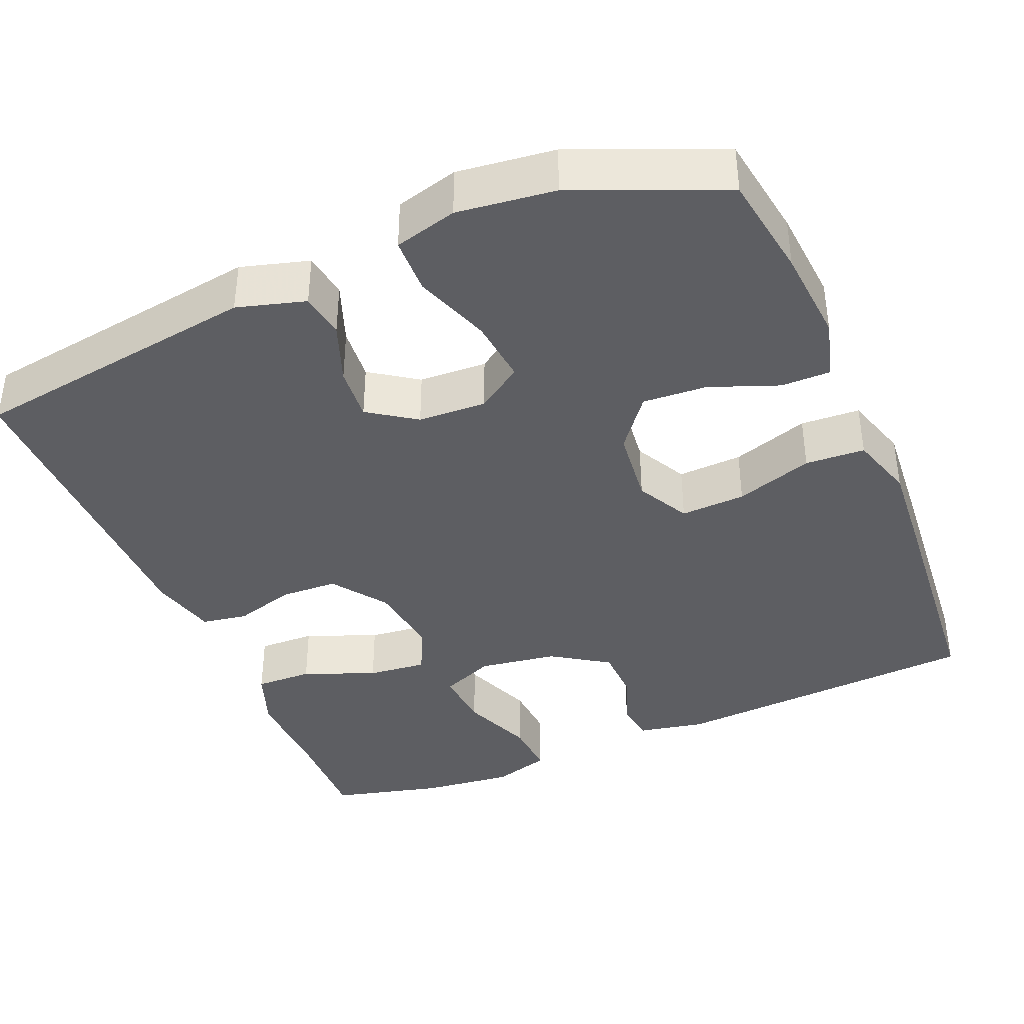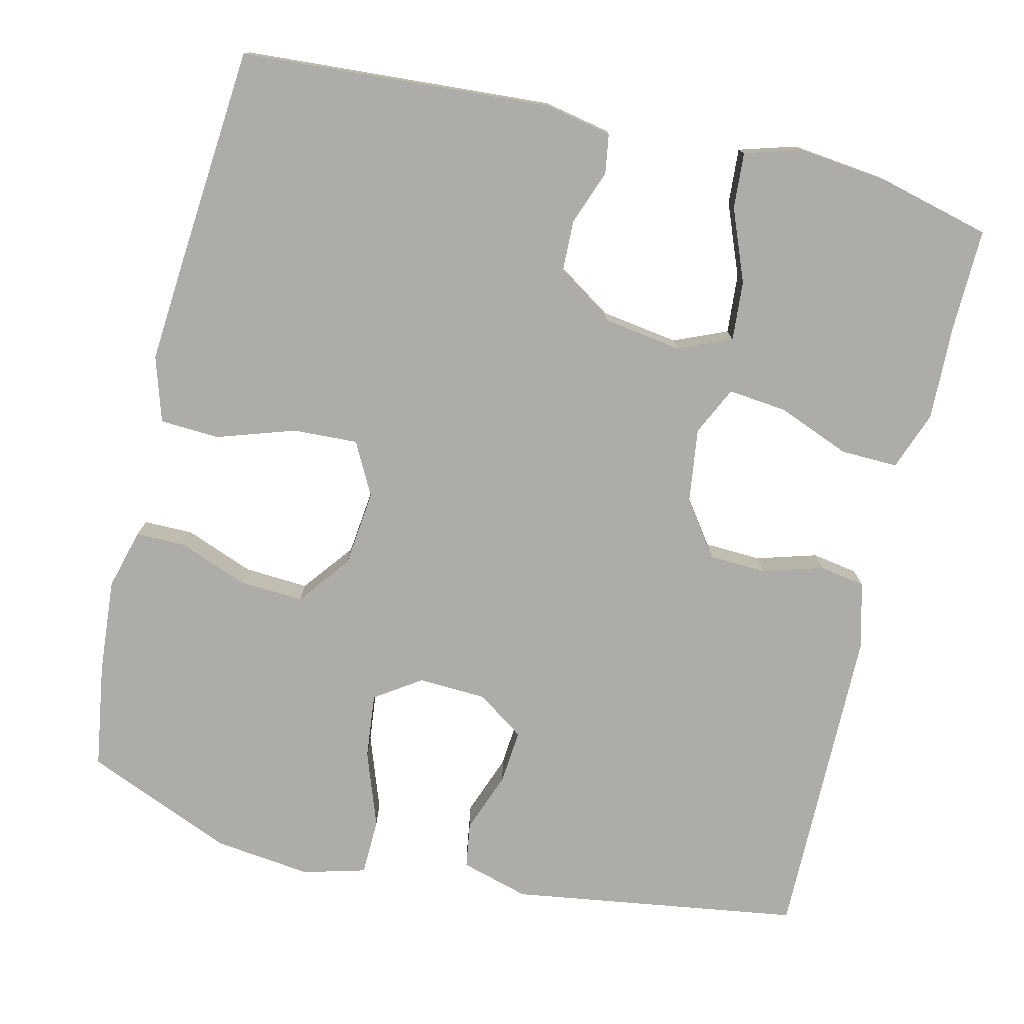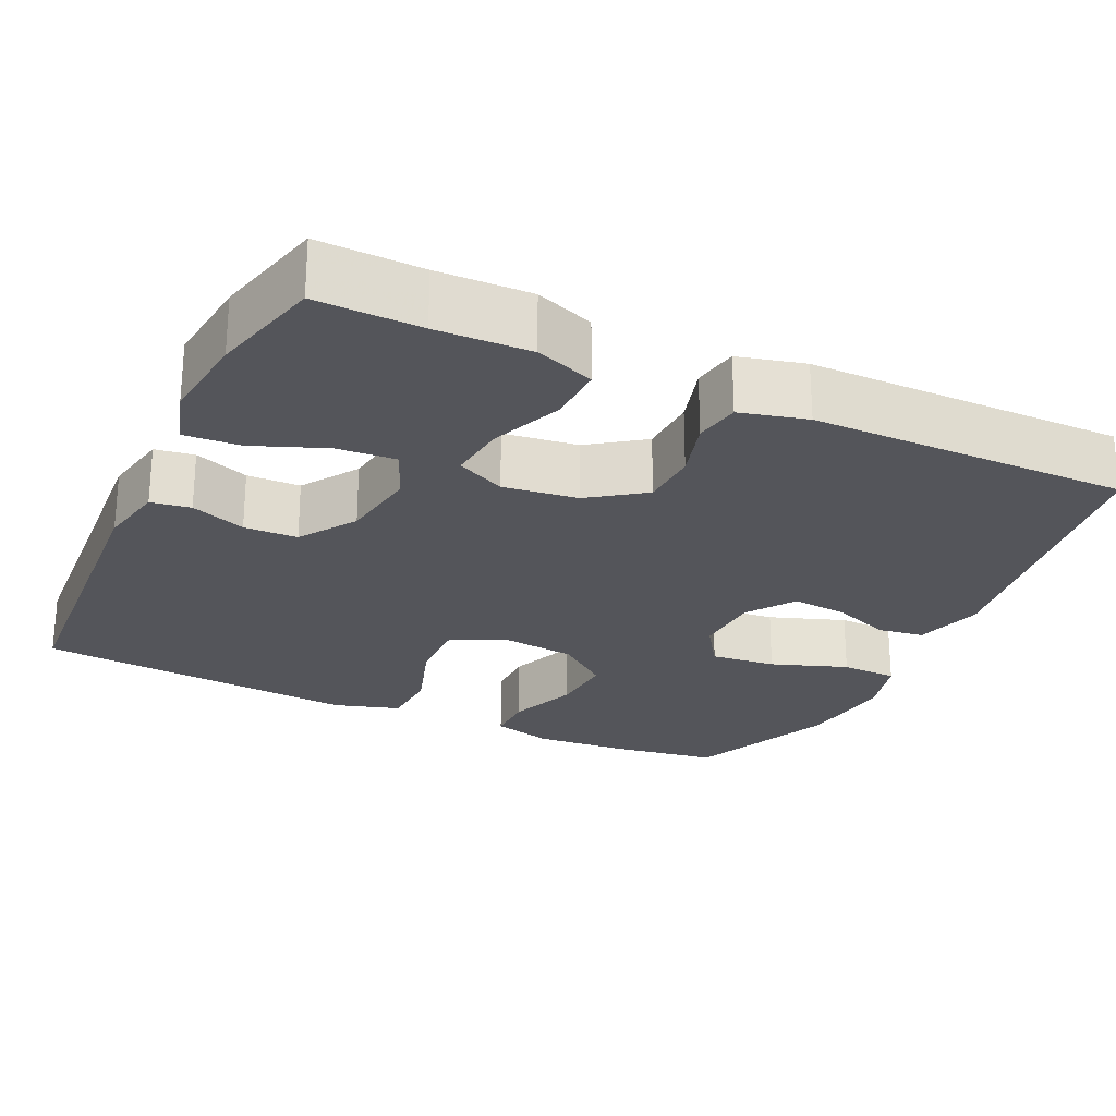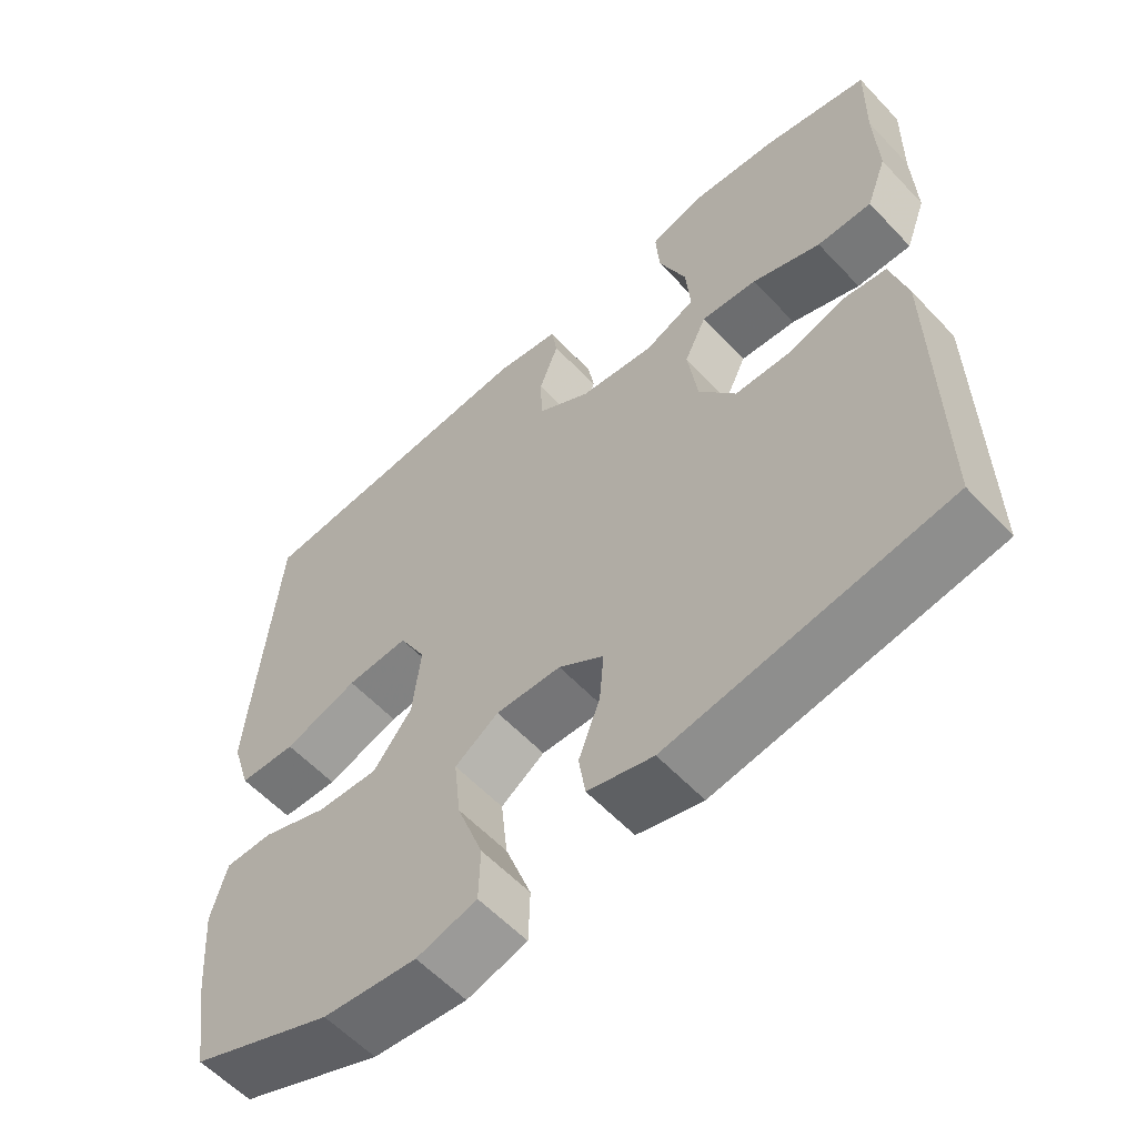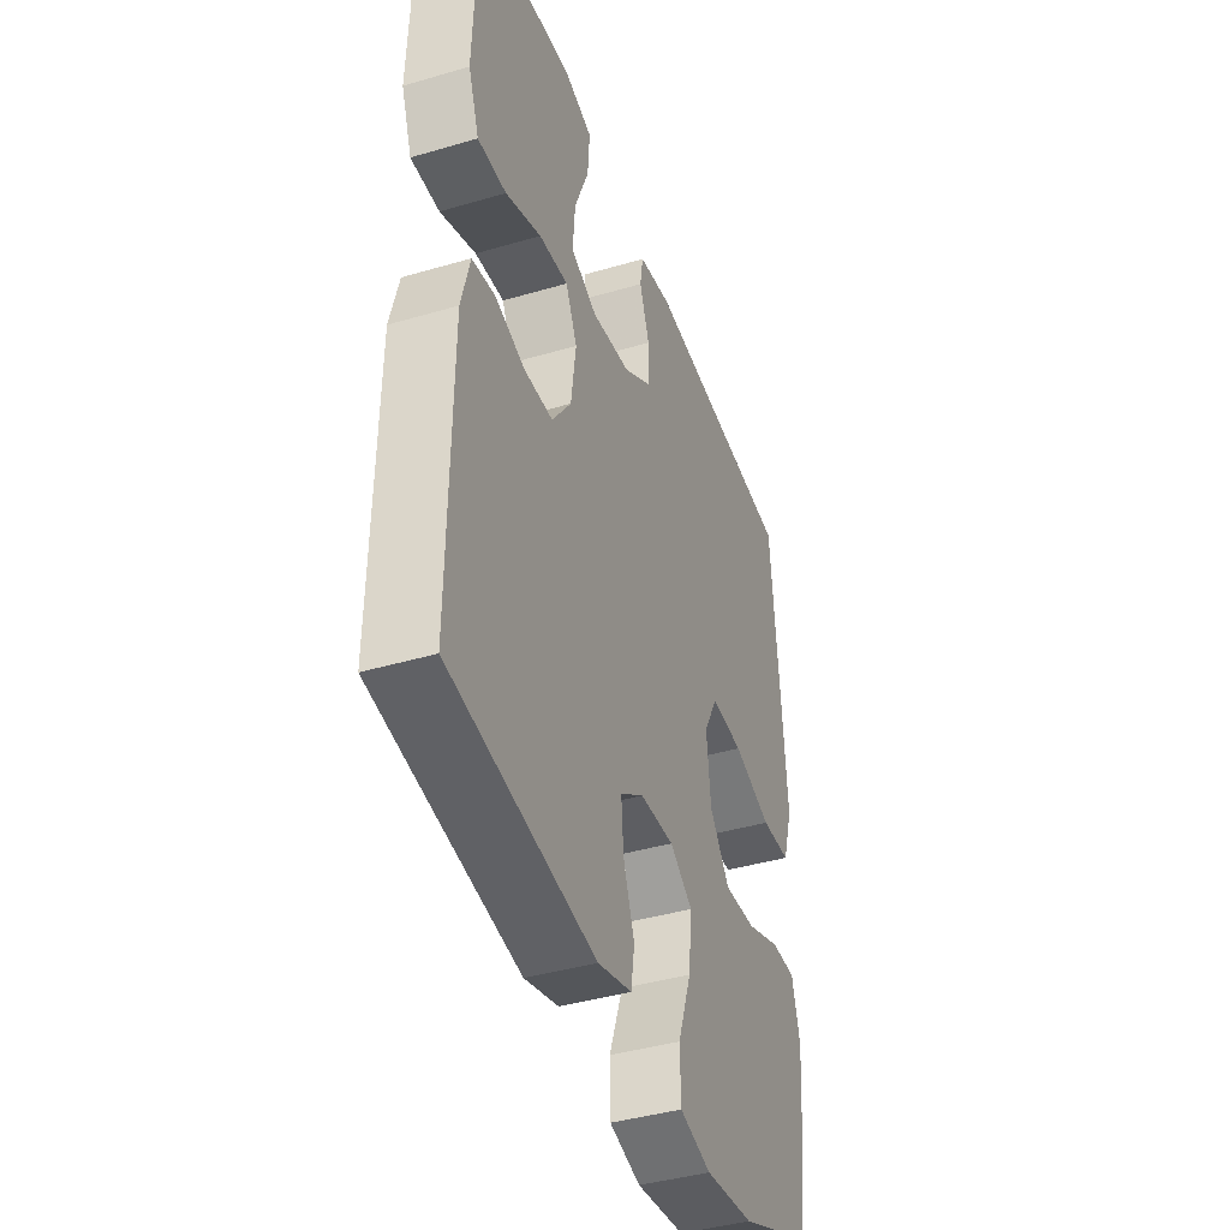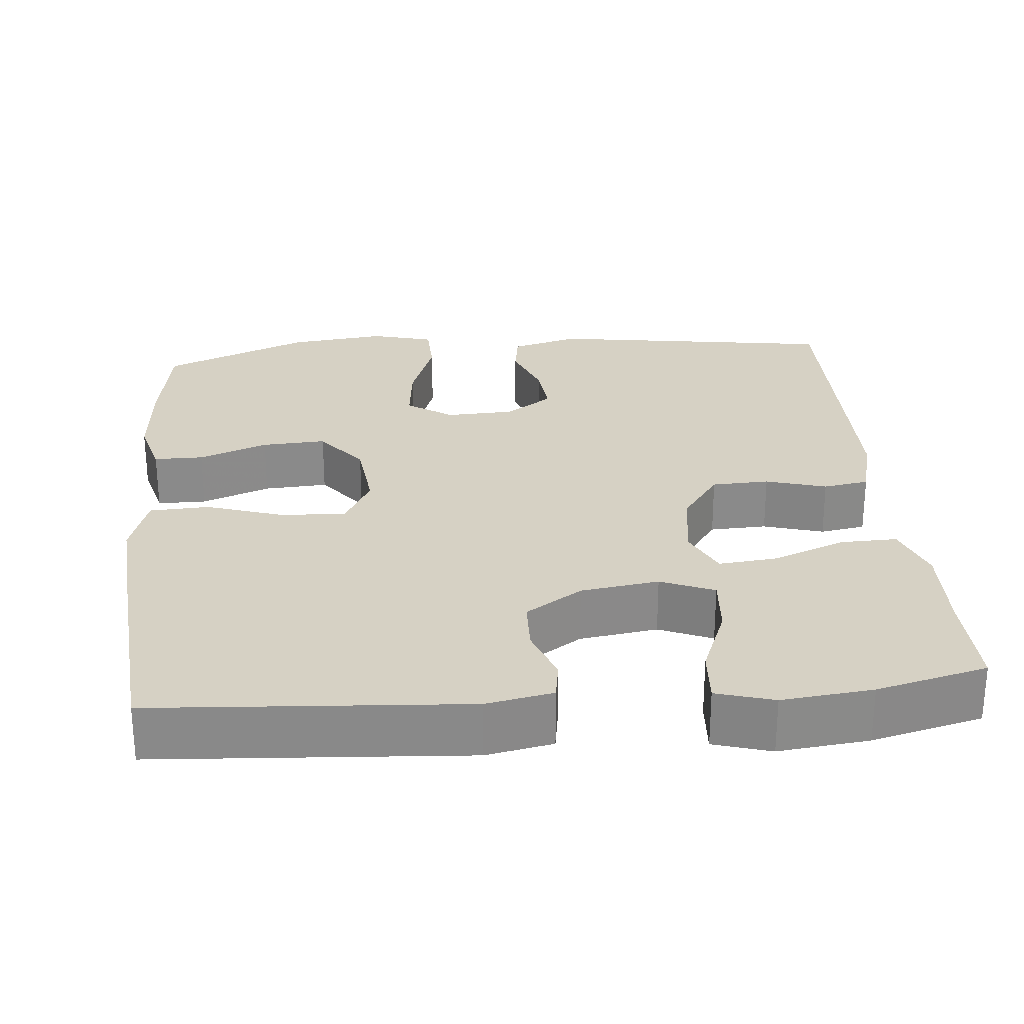
<metadata>
{"format":"obj","ext":"obj","renderer":"f3d","projection":"perspective","resolution":1024,"background":"white","views":[{"elev":-39.2,"azim":-157.2,"up":"+Y"},{"elev":-76.7,"azim":-13.4,"up":"+Y"},{"elev":-24.9,"azim":64.7,"up":"+Y"},{"elev":-58.6,"azim":42.8,"up":"+Z"},{"elev":-41.2,"azim":109.6,"up":"+Z"},{"elev":26.9,"azim":-5.1,"up":"+Y"}]}
</metadata>
<code>
v -0.5 0.07 -0.5
v -0.521 0.07 -0.365
v -0.531 0.07 -0.242
v -0.51 0.07 -0.164
v -0.446 0.07 -0.164
v -0.357 0.07 -0.198
v -0.274 0.07 -0.203
v -0.222 0.07 -0.136
v -0.211 0.07 -0.037
v -0.247 0.07 0.031
v -0.331 0.07 0.027
v -0.431 0.07 -0.006
v -0.508 0.07 -0.002
v -0.534 0.07 0.082
v -0.524 0.07 0.212
v -0.5 0.07 0.5
v -0.099 0.07 0.527
v -0.013 0.07 0.51
v -0.005 0.07 0.459
v -0.031 0.07 0.388
v -0.029 0.07 0.319
v 0.044 0.07 0.271
v 0.145 0.07 0.256
v 0.214 0.07 0.285
v 0.208 0.07 0.362
v 0.171 0.07 0.455
v 0.166 0.07 0.527
v 0.24 0.07 0.549
v 0.357 0.07 0.536
v 0.5 0.07 0.5
v 0.497 0.07 0.366
v 0.501 0.07 0.245
v 0.473 0.07 0.169
v 0.399 0.07 0.171
v 0.306 0.07 0.208
v 0.23 0.07 0.216
v 0.2 0.07 0.153
v 0.213 0.07 0.057
v 0.263 0.07 -0.013
v 0.337 0.07 -0.016
v 0.415 0.07 0.007
v 0.474 0.07 -0.003
v 0.496 0.07 -0.089
v 0.5 0.07 -0.5
v 0.126 0.07 -0.556
v 0.038 0.07 -0.531
v 0.029 0.07 -0.472
v 0.058 0.07 -0.394
v 0.064 0.07 -0.324
v 0.003 0.07 -0.282
v -0.085 0.07 -0.278
v -0.144 0.07 -0.318
v -0.135 0.07 -0.402
v -0.1 0.07 -0.5
v -0.102 0.07 -0.573
v -0.183 0.07 -0.595
v -0.309 0.07 -0.58
v -0.5 0 -0.5
v -0.521 0 -0.365
v -0.531 0 -0.242
v -0.51 0 -0.164
v -0.446 0 -0.164
v -0.357 0 -0.198
v -0.274 0 -0.203
v -0.222 0 -0.136
v -0.211 0 -0.037
v -0.247 0 0.031
v -0.331 0 0.027
v -0.431 0 -0.006
v -0.508 0 -0.002
v -0.534 0 0.082
v -0.524 0 0.212
v -0.5 0 0.5
v -0.099 0 0.527
v -0.013 0 0.51
v -0.005 0 0.459
v -0.031 0 0.388
v -0.029 0 0.319
v 0.044 0 0.271
v 0.145 0 0.256
v 0.214 0 0.285
v 0.208 0 0.362
v 0.171 0 0.455
v 0.166 0 0.527
v 0.24 0 0.549
v 0.357 0 0.536
v 0.5 0 0.5
v 0.497 0 0.366
v 0.501 0 0.245
v 0.473 0 0.169
v 0.399 0 0.171
v 0.306 0 0.208
v 0.23 0 0.216
v 0.2 0 0.153
v 0.213 0 0.057
v 0.263 0 -0.013
v 0.337 0 -0.016
v 0.415 0 0.007
v 0.474 0 -0.003
v 0.496 0 -0.089
v 0.5 0 -0.5
v 0.126 0 -0.556
v 0.038 0 -0.531
v 0.029 0 -0.472
v 0.058 0 -0.394
v 0.064 0 -0.324
v 0.003 0 -0.282
v -0.085 0 -0.278
v -0.144 0 -0.318
v -0.135 0 -0.402
v -0.1 0 -0.5
v -0.102 0 -0.573
v -0.183 0 -0.595
v -0.309 0 -0.58
f 53 54 55 56
f 52 53 56 57
f 45 46 47 48
f 45 48 49
f 44 45 49
f 43 44 49 50
f 40 41 42 43
f 39 40 43 50
f 32 33 34 35
f 31 32 35 36
f 30 31 36
f 29 30 36
f 25 26 27 28
f 24 25 28 29
f 17 18 19 20
f 17 20 21
f 16 17 21
f 15 16 21 22
f 11 12 13 14
f 10 11 14 15
f 3 4 5 6
f 3 6 7
f 2 3 7
f 52 57 1 2
f 51 52 2 7
f 38 39 50 51
f 37 38 51 7
f 24 29 36 37
f 23 24 37 7
f 10 15 22 23
f 9 10 23
f 8 9 23
f 7 8 23
f 113 112 111 110
f 114 113 110 109
f 105 104 103 102
f 106 105 102
f 106 102 101
f 107 106 101 100
f 100 99 98 97
f 107 100 97 96
f 92 91 90 89
f 93 92 89 88
f 93 88 87
f 93 87 86
f 85 84 83 82
f 86 85 82 81
f 77 76 75 74
f 78 77 74
f 78 74 73
f 79 78 73 72
f 71 70 69 68
f 72 71 68 67
f 63 62 61 60
f 64 63 60
f 64 60 59
f 59 58 114 109
f 64 59 109 108
f 108 107 96 95
f 64 108 95 94
f 94 93 86 81
f 64 94 81 80
f 80 79 72 67
f 80 67 66
f 80 66 65
f 80 65 64
f 1 58 59 2
f 2 59 60 3
f 3 60 61 4
f 4 61 62 5
f 5 62 63 6
f 6 63 64 7
f 7 64 65 8
f 8 65 66 9
f 9 66 67 10
f 10 67 68 11
f 11 68 69 12
f 12 69 70 13
f 13 70 71 14
f 14 71 72 15
f 15 72 73 16
f 16 73 74 17
f 17 74 75 18
f 18 75 76 19
f 19 76 77 20
f 20 77 78 21
f 21 78 79 22
f 22 79 80 23
f 23 80 81 24
f 24 81 82 25
f 25 82 83 26
f 26 83 84 27
f 27 84 85 28
f 28 85 86 29
f 29 86 87 30
f 30 87 88 31
f 31 88 89 32
f 32 89 90 33
f 33 90 91 34
f 34 91 92 35
f 35 92 93 36
f 36 93 94 37
f 37 94 95 38
f 38 95 96 39
f 39 96 97 40
f 40 97 98 41
f 41 98 99 42
f 42 99 100 43
f 43 100 101 44
f 44 101 102 45
f 45 102 103 46
f 46 103 104 47
f 47 104 105 48
f 48 105 106 49
f 49 106 107 50
f 50 107 108 51
f 51 108 109 52
f 52 109 110 53
f 53 110 111 54
f 54 111 112 55
f 55 112 113 56
f 56 113 114 57
f 57 114 58 1

</code>
